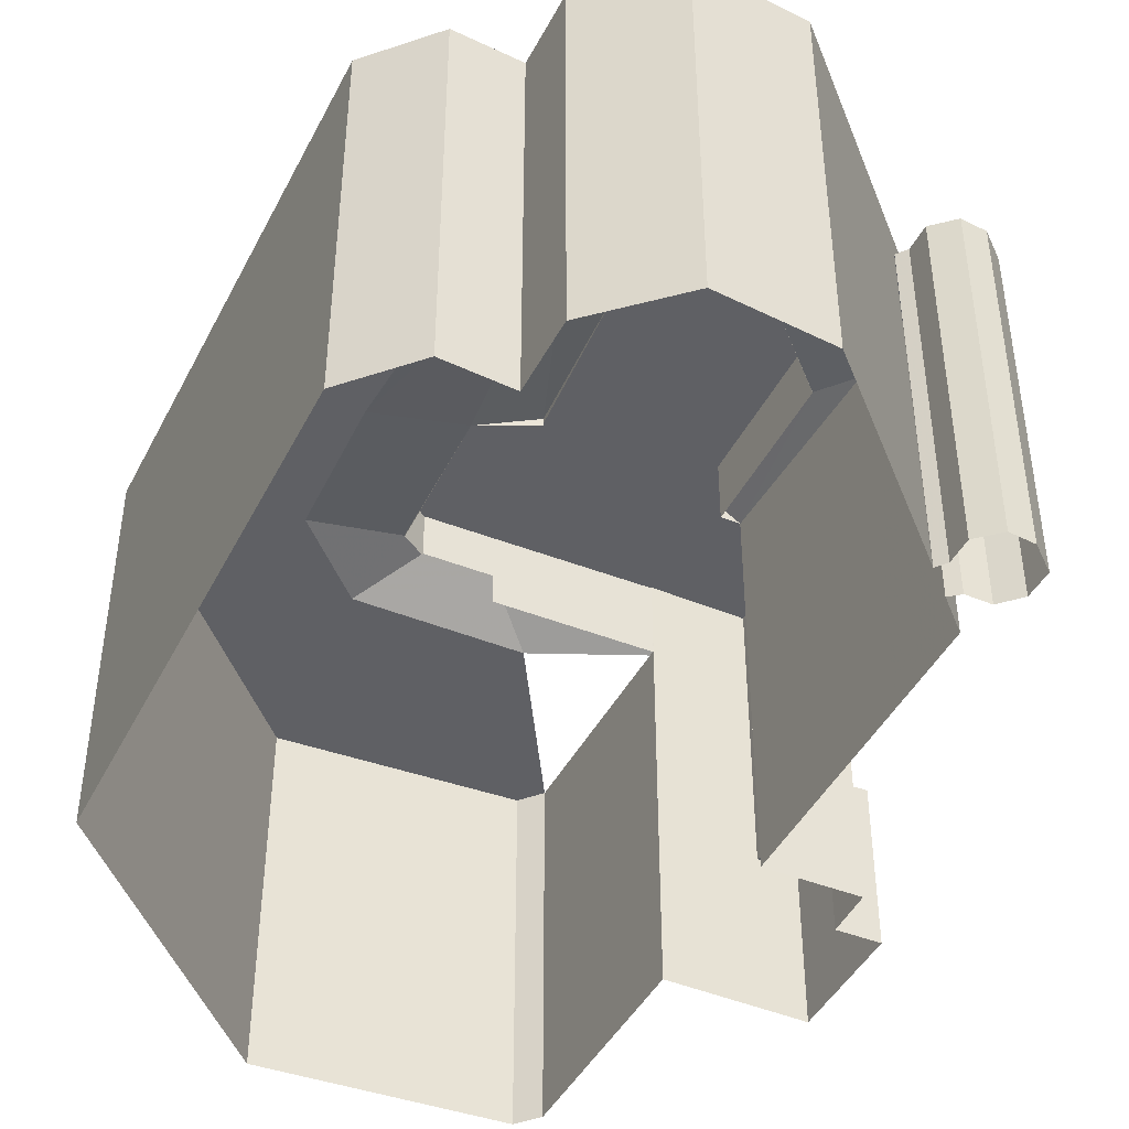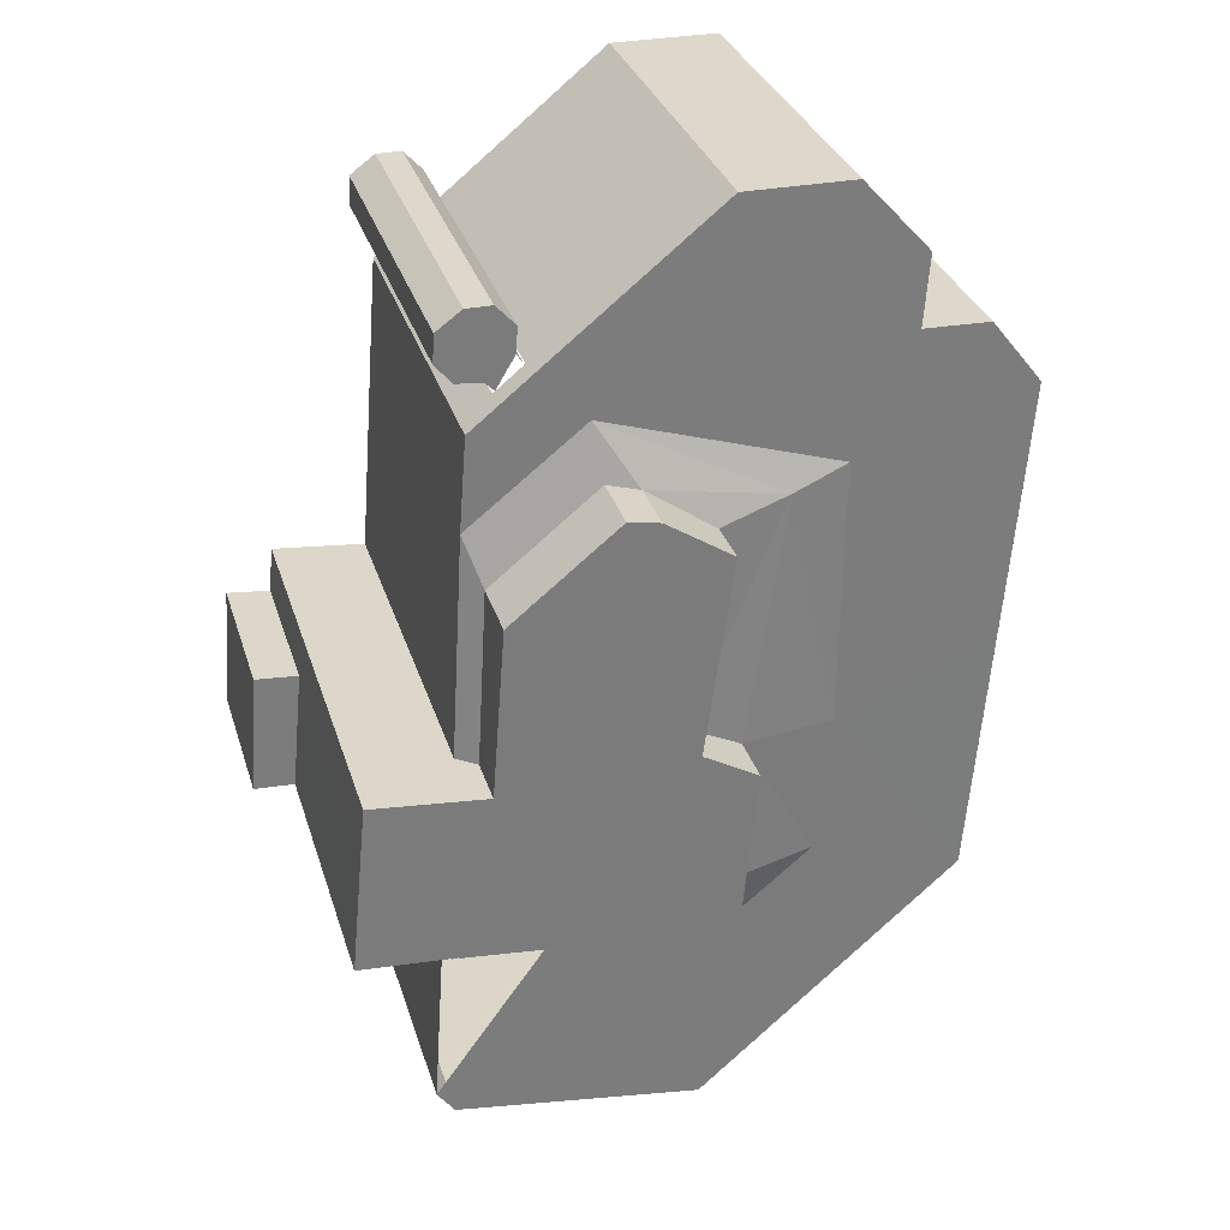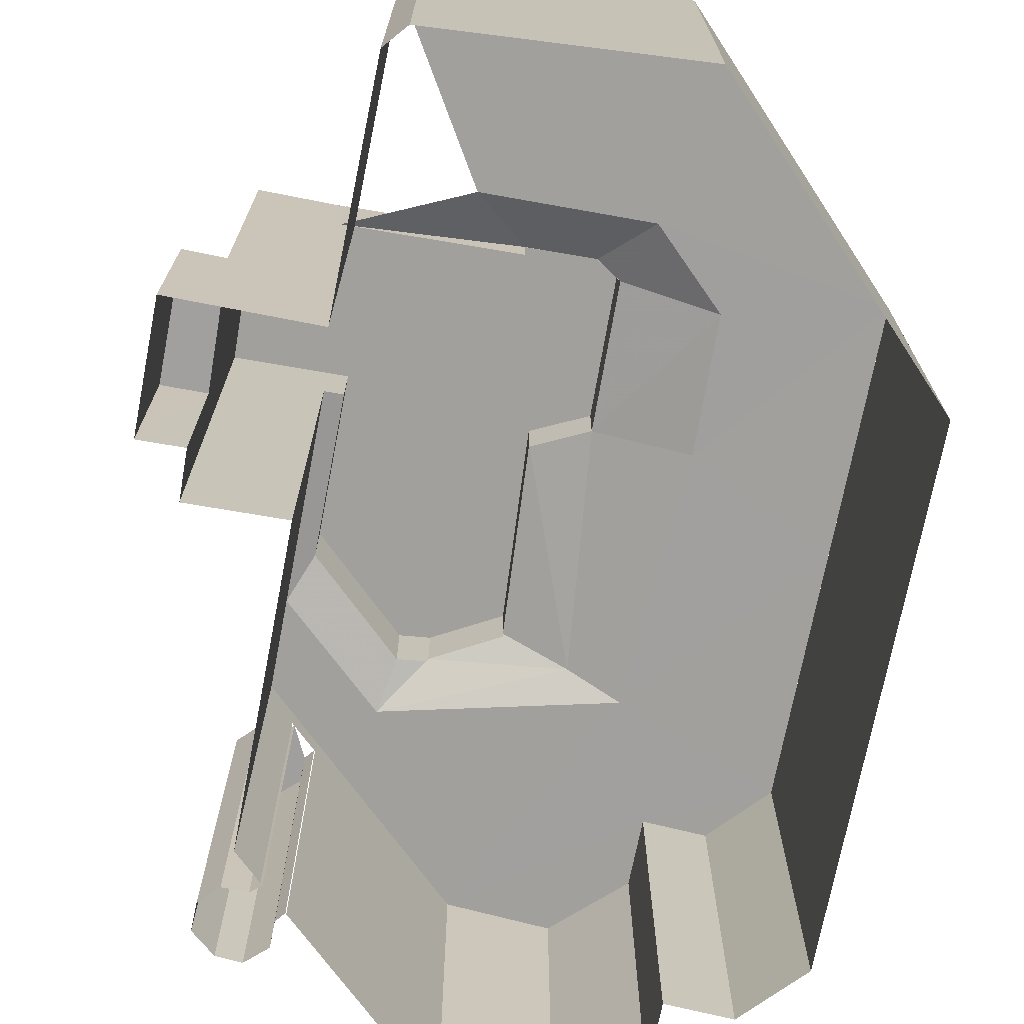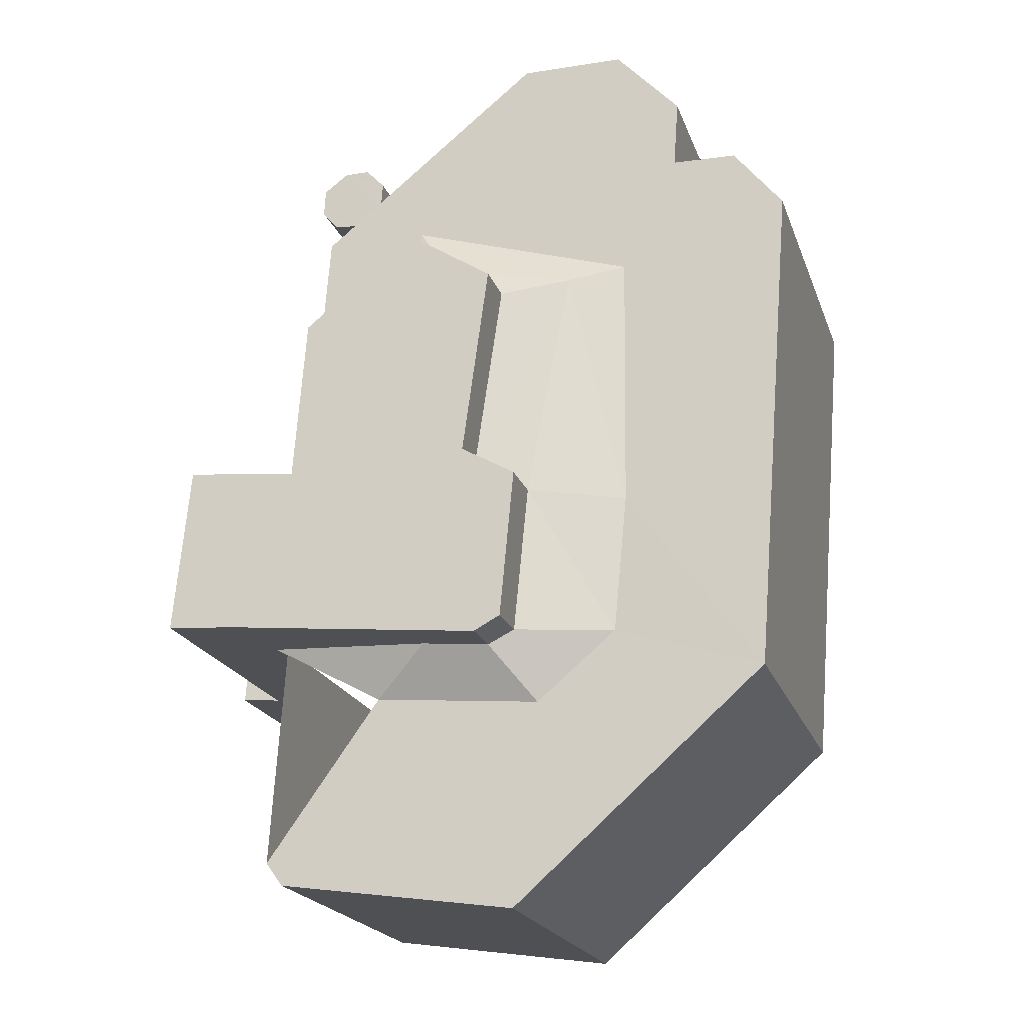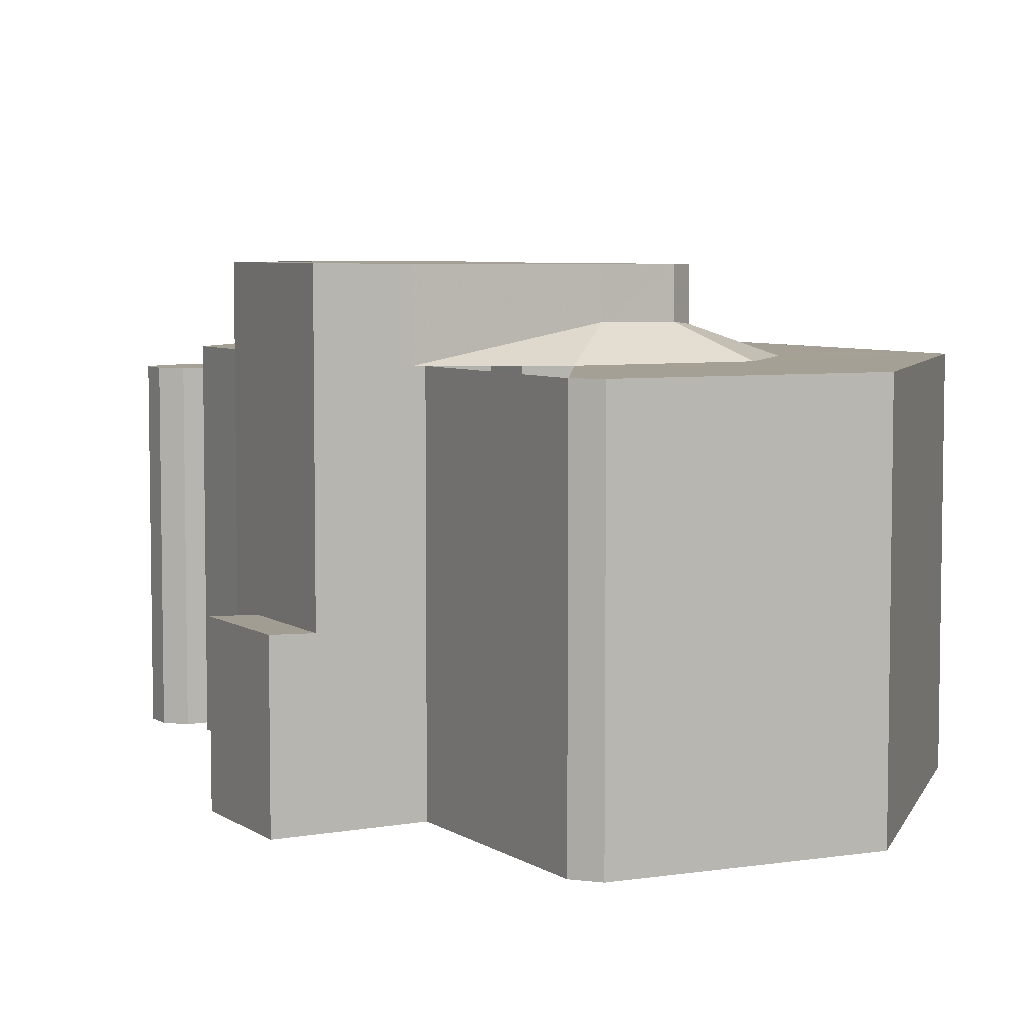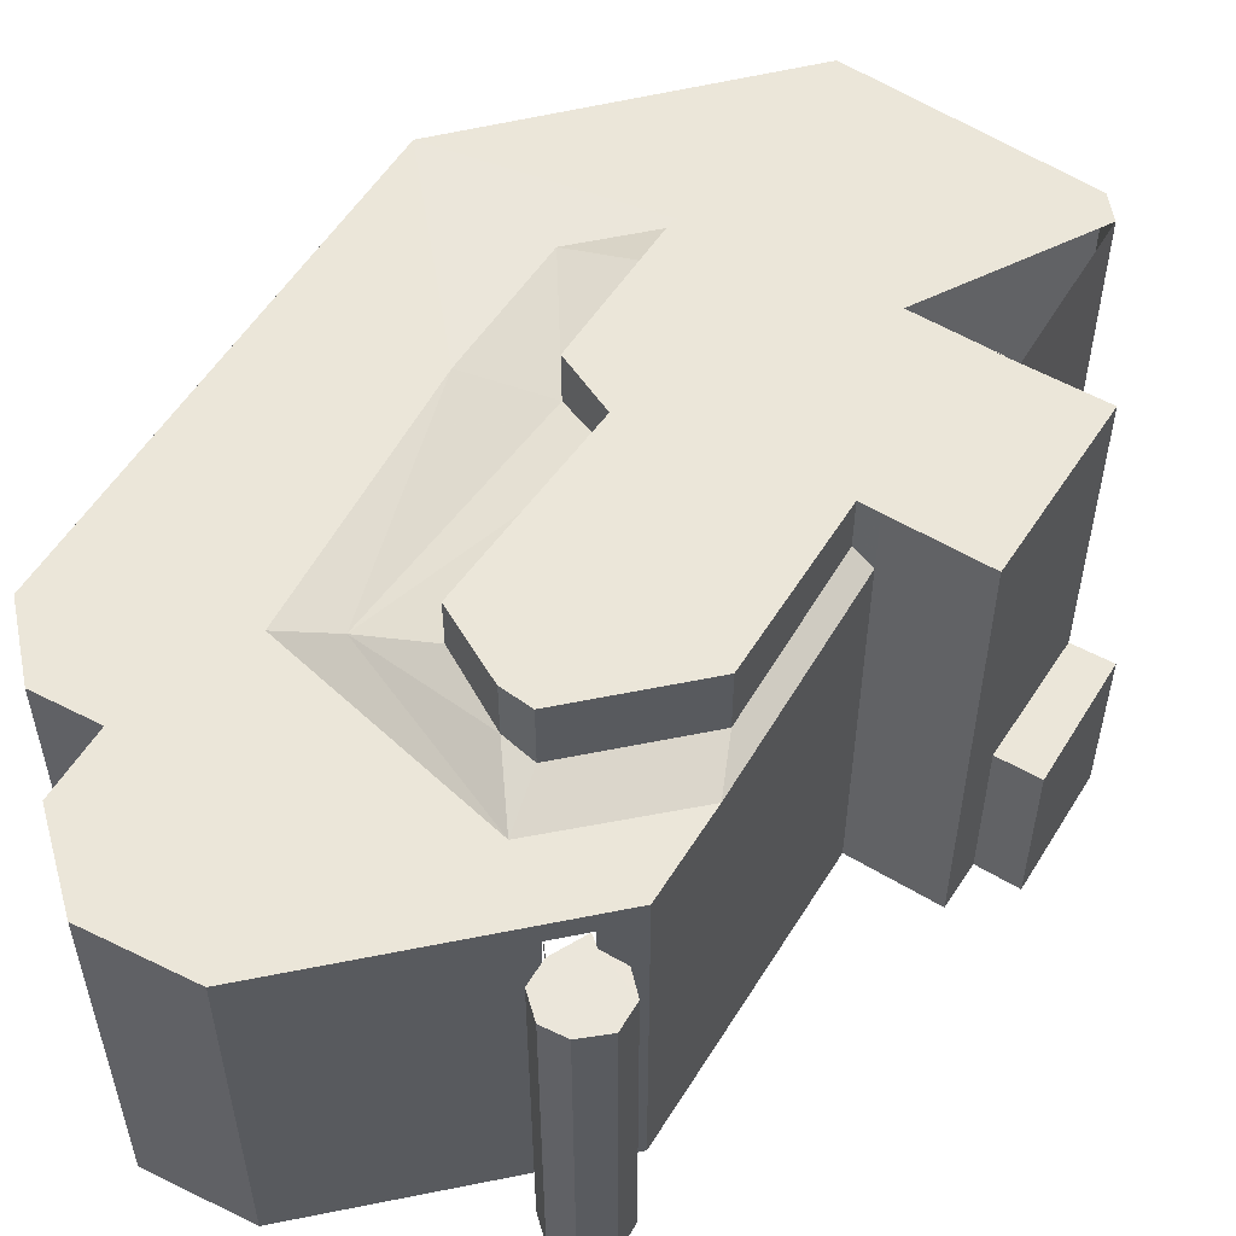
<metadata>
{"format":"obj","ext":"obj","renderer":"f3d","projection":"perspective","resolution":1024,"background":"white","views":[{"elev":-44.5,"azim":149.7,"up":"+Z"},{"elev":31.4,"azim":-16.1,"up":"+Y"},{"elev":-71.6,"azim":-15.3,"up":"+Z"},{"elev":-20.4,"azim":16.4,"up":"+Y"},{"elev":5.8,"azim":-33.0,"up":"+Z"},{"elev":55.2,"azim":-153.1,"up":"+Z"}]}
</metadata>
<code>
v 1.785e+04 6609 15.61
v 1.785e+04 6609 15.61
v 1.785e+04 6609 28.4
v 1.785e+04 6609 28.4
v 1.785e+04 6609 15.61
v 1.785e+04 6609 28.4
v 1.785e+04 6610 28.4
v 1.785e+04 6610 15.61
v 1.785e+04 6610 15.61
v 1.785e+04 6610 28.4
v 1.785e+04 6611 15.61
v 1.785e+04 6611 28.41
v 1.785e+04 6612 15.61
v 1.785e+04 6612 28.41
v 1.785e+04 6612 15.61
v 1.785e+04 6612 28.41
v 1.785e+04 6611 28.41
v 1.785e+04 6611 15.61
v 1.785e+04 6610 28.41
v 1.785e+04 6610 15.61
v 1.785e+04 6610 28.41
v 1.785e+04 6610 15.61
v 1.785e+04 6610 15.61
v 1.785e+04 6610 28.41
v 1.784e+04 6591 15.61
v 1.784e+04 6591 15.61
v 1.784e+04 6591 21.55
v 1.784e+04 6591 21.6
v 1.784e+04 6596 21.59
v 1.784e+04 6596 15.61
v 1.784e+04 6596 21.53
v 1.784e+04 6596 15.61
v 1.785e+04 6605 29.22
v 1.785e+04 6597 15.61
v 1.785e+04 6597 29.83
v 1.785e+04 6605 15.61
v 1.786e+04 6604 32.18
v 1.785e+04 6606 30.06
v 1.785e+04 6606 32.19
v 1.786e+04 6604 30.06
v 1.785e+04 6597 32.17
v 1.786e+04 6604 30.36
v 1.785e+04 6597 30.36
v 1.786e+04 6596 32.16
v 1.785e+04 6597 30.24
v 1.786e+04 6596 30.24
v 1.786e+04 6591 32.16
v 1.786e+04 6591 30.24
v 1.785e+04 6590 30.31
v 1.786e+04 6591 30.31
v 1.785e+04 6590 32.16
v 1.785e+04 6590 30.41
v 1.785e+04 6590 30.41
v 1.785e+04 6590 32.17
v 1.785e+04 6591 29.22
v 1.785e+04 6590 29.22
v 1.785e+04 6591 32.22
v 1.785e+04 6591 32.21
v 1.785e+04 6591 29.22
v 1.785e+04 6591 15.61
v 1.784e+04 6591 32.23
v 1.784e+04 6591 21.53
v 1.784e+04 6596 32.24
v 1.784e+04 6597 15.61
v 1.784e+04 6597 32.24
v 1.785e+04 6597 32.22
v 1.785e+04 6597 32.21
v 1.785e+04 6597 29.83
v 1.785e+04 6603 29.82
v 1.785e+04 6597 29.82
v 1.785e+04 6603 32.22
v 1.785e+04 6606 32.2
v 1.785e+04 6603 29.8
v 1.785e+04 6606 29.8
v 1.785e+04 6606 29.8
v 1.785e+04 6608 29.21
v 1.785e+04 6608 15.61
v 1.785e+04 6609 29.21
v 1.785e+04 6610 28.4
v 1.785e+04 6610 29.21
v 1.786e+04 6615 15.61
v 1.786e+04 6615 29.22
v 1.786e+04 6615 15.61
v 1.786e+04 6615 29.22
v 1.786e+04 6612 15.61
v 1.786e+04 6612 29.22
v 1.786e+04 6610 15.61
v 1.786e+04 6610 29.22
v 1.786e+04 6610 15.61
v 1.786e+04 6610 29.22
v 1.787e+04 6607 15.61
v 1.787e+04 6607 29.23
v 1.786e+04 6589 15.61
v 1.786e+04 6589 29.23
v 1.786e+04 6581 29.23
v 1.786e+04 6581 15.61
v 1.785e+04 6582 29.23
v 1.785e+04 6582 15.61
v 1.785e+04 6583 29.23
v 1.785e+04 6583 15.61
v 1.785e+04 6591 29.22
v 1.786e+04 6596 29.26
v 1.786e+04 6605 29.24
v 1.786e+04 6605 29.78
v 1.785e+04 6597 30.57
v 1.785e+04 6610 28.41
v 1.786e+04 6591 29.23
v 1.786e+04 6588 29.22
v 1.785e+04 6590 30.43
v 1.785e+04 6589 29.22
v 1.785e+04 6608 29.22
v 1.785e+04 6597 30.3
v 1.787e+04 6598 29.23
v 1.785e+04 6591 29.23
f 1 2 3
f 4 1 3
f 5 1 4
f 6 5 4
f 7 5 6
f 7 8 5
f 9 8 7
f 10 9 7
f 11 9 10
f 12 11 10
f 13 11 12
f 14 13 12
f 15 13 14
f 16 15 14
f 17 15 16
f 17 18 15
f 19 18 17
f 19 20 18
f 21 20 19
f 21 22 20
f 23 22 21
f 24 23 21
f 25 26 27
f 28 25 27
f 29 25 28
f 29 30 25
f 31 30 29
f 31 32 30
f 33 34 35
f 33 36 34
f 37 38 39
f 37 40 38
f 41 42 37
f 41 43 42
f 44 45 41
f 44 46 45
f 47 46 44
f 47 48 46
f 49 50 47
f 51 49 47
f 52 53 51
f 54 52 51
f 55 56 54
f 57 55 54
f 58 55 57
f 58 59 55
f 26 60 58
f 61 26 58
f 31 62 61
f 63 31 61
f 64 32 63
f 65 64 63
f 66 64 65
f 66 34 64
f 67 35 66
f 67 68 35
f 69 70 67
f 71 69 67
f 72 73 71
f 72 74 73
f 39 74 72
f 39 75 74
f 76 36 33
f 76 77 36
f 2 77 76
f 78 2 76
f 79 3 78
f 80 79 78
f 81 23 80
f 82 81 80
f 83 81 82
f 84 83 82
f 85 83 84
f 86 85 84
f 87 85 86
f 88 87 86
f 89 87 88
f 90 89 88
f 91 89 90
f 92 91 90
f 93 91 92
f 94 93 92
f 95 93 94
f 95 96 93
f 97 96 95
f 97 98 96
f 99 98 97
f 99 100 98
f 101 100 99
f 101 60 100
f 102 103 104
f 42 105 104
f 104 105 46
f 104 46 102
f 14 12 10
f 17 16 14
f 17 14 19
f 7 6 10
f 6 14 10
f 19 14 6
f 19 6 4
f 4 106 19
f 21 24 106
f 107 102 46
f 50 107 46
f 108 53 109
f 110 108 109
f 74 111 33
f 69 74 33
f 38 111 74
f 27 29 28
f 27 31 29
f 50 53 108
f 107 50 108
f 69 35 112
f 69 33 35
f 109 55 110
f 104 103 111
f 42 104 38
f 38 104 111
f 54 51 47
f 54 58 57
f 54 47 44
f 54 44 41
f 41 37 71
f 37 39 71
f 67 41 71
f 67 54 41
f 39 72 71
f 58 54 67
f 63 61 58
f 63 66 65
f 63 58 66
f 58 67 66
f 92 90 88
f 107 94 102
f 102 94 113
f 82 111 103
f 108 95 94
f 110 99 97
f 111 76 33
f 114 99 110
f 101 55 114
f 110 97 95
f 110 95 108
f 108 94 107
f 102 113 103
f 113 92 103
f 103 92 88
f 103 88 82
f 88 86 84
f 88 84 82
f 111 82 80
f 111 80 78
f 111 78 76

</code>
